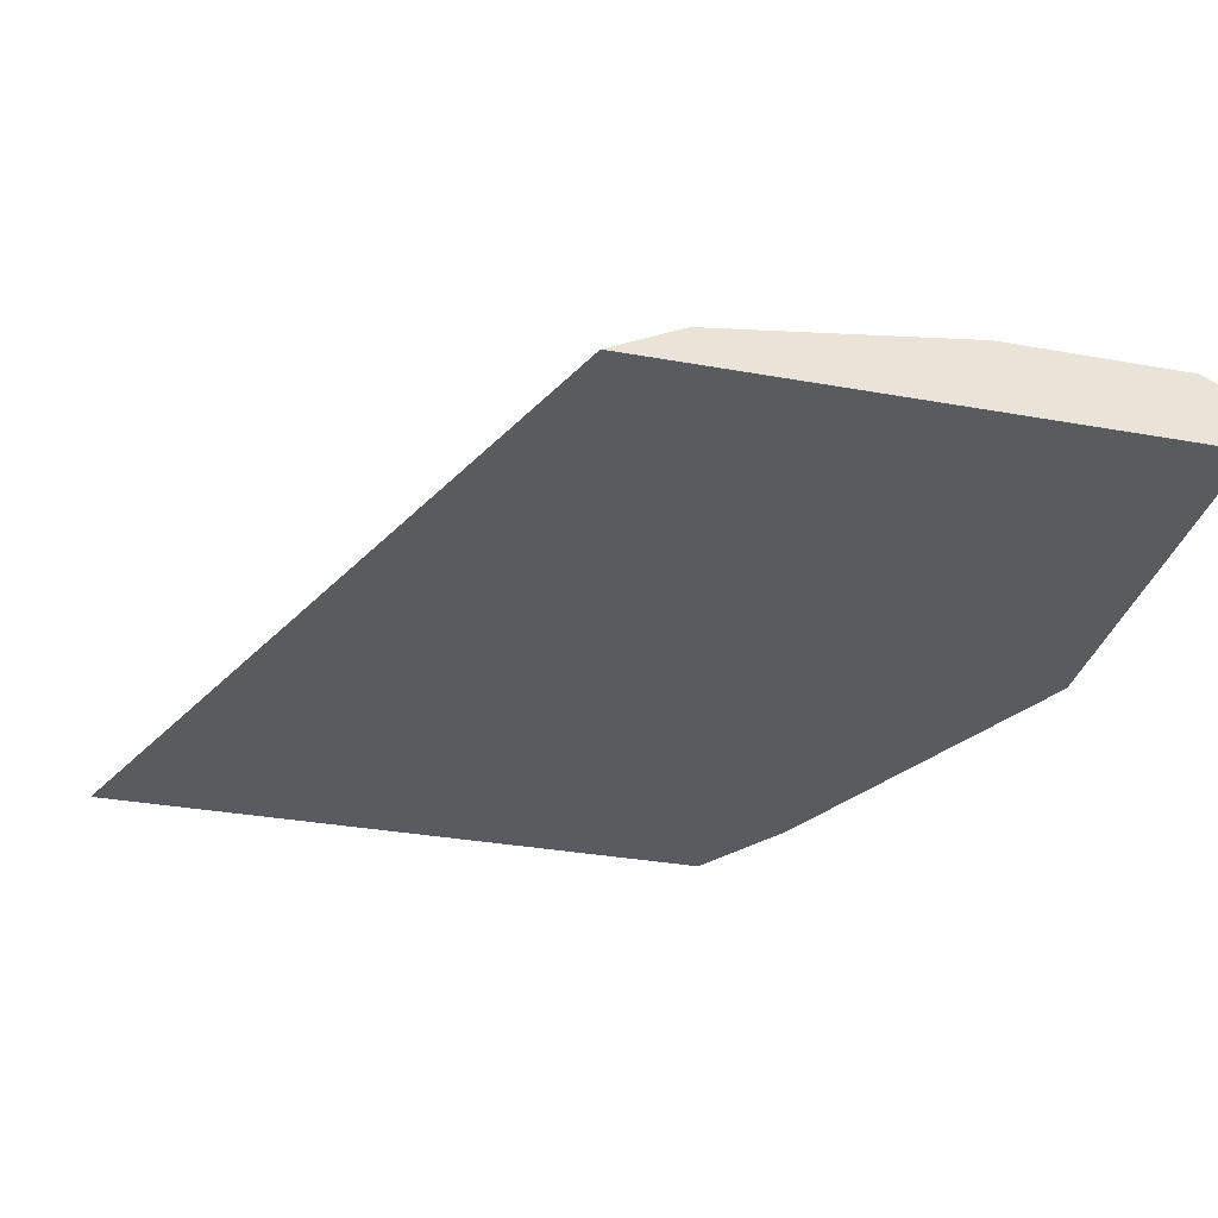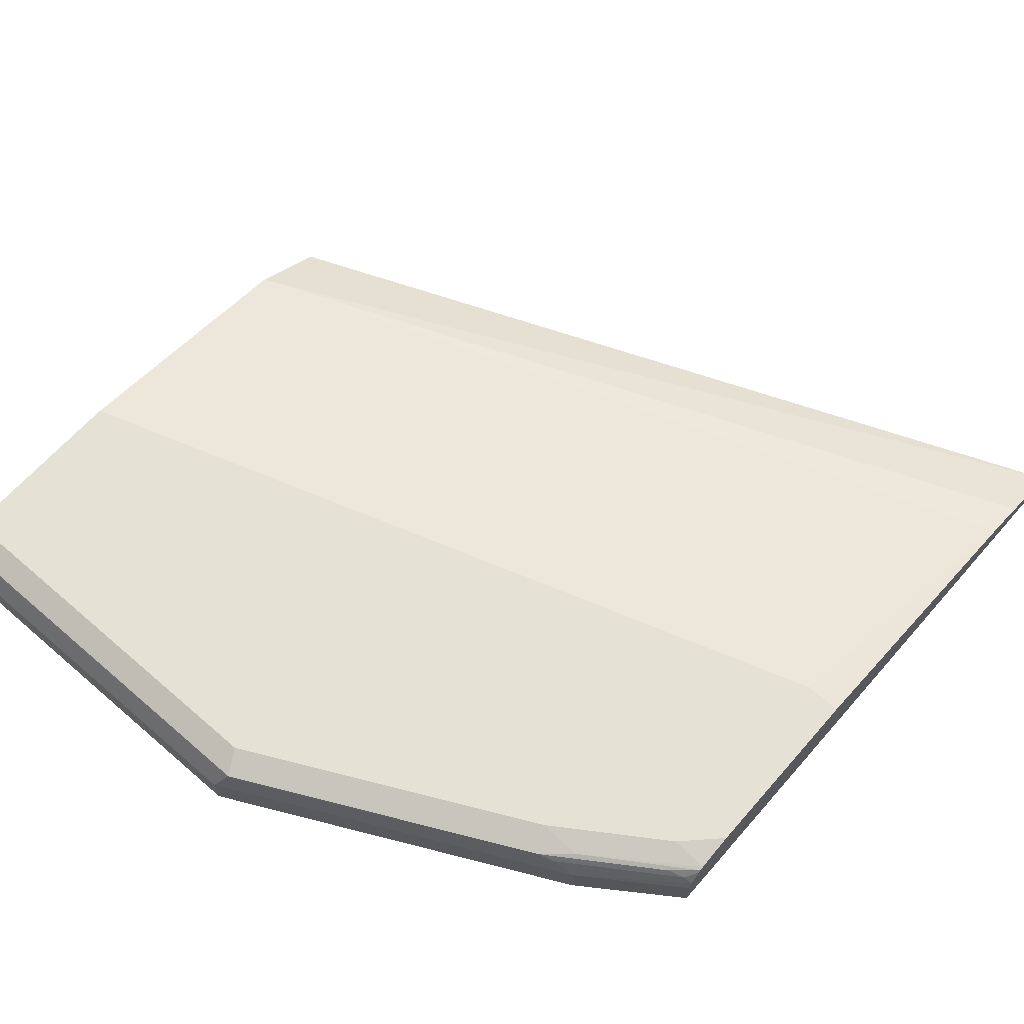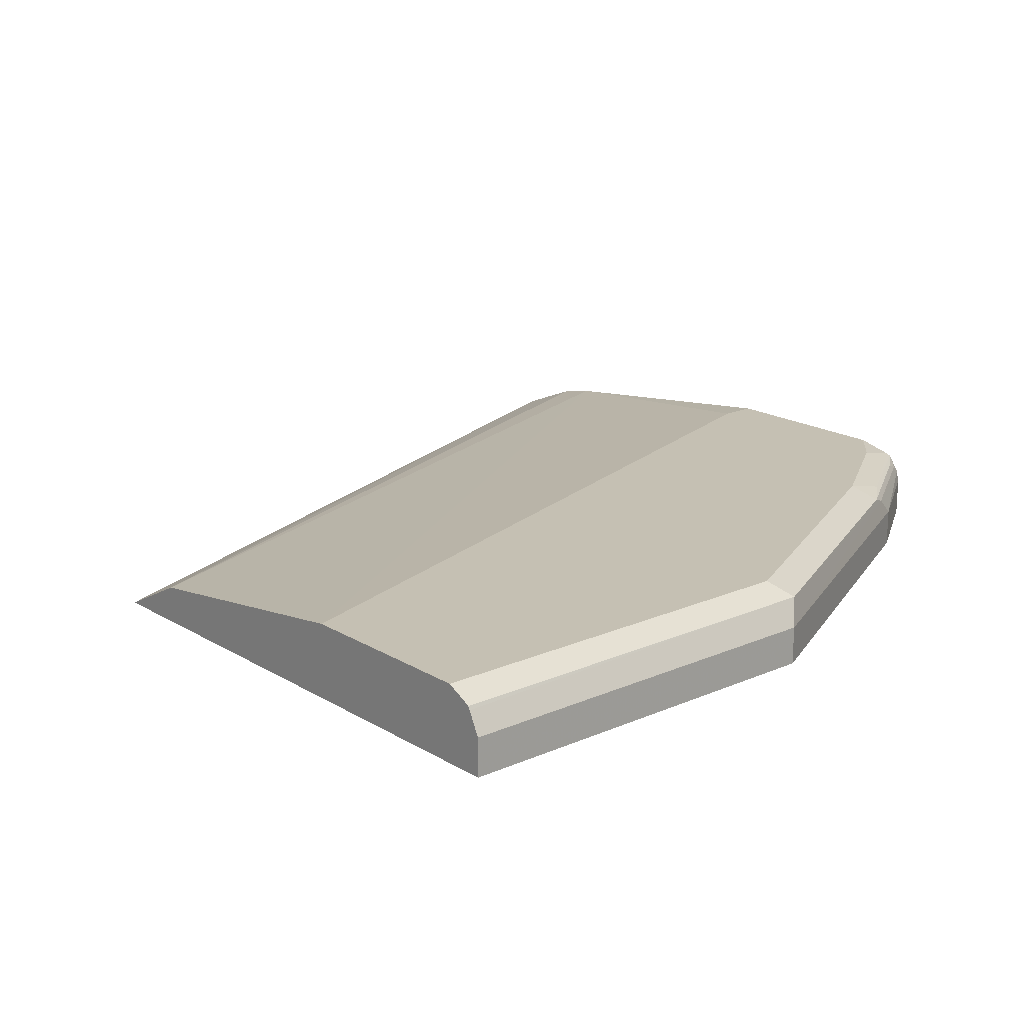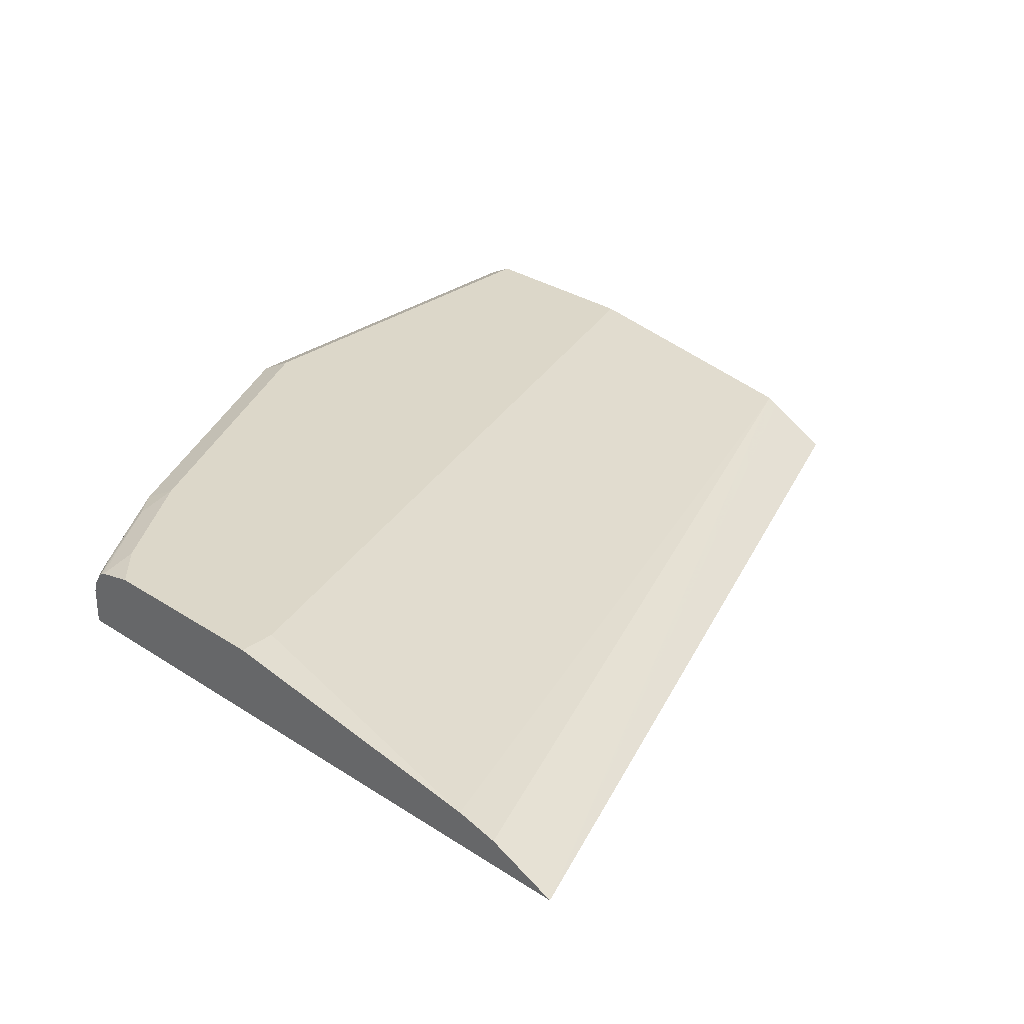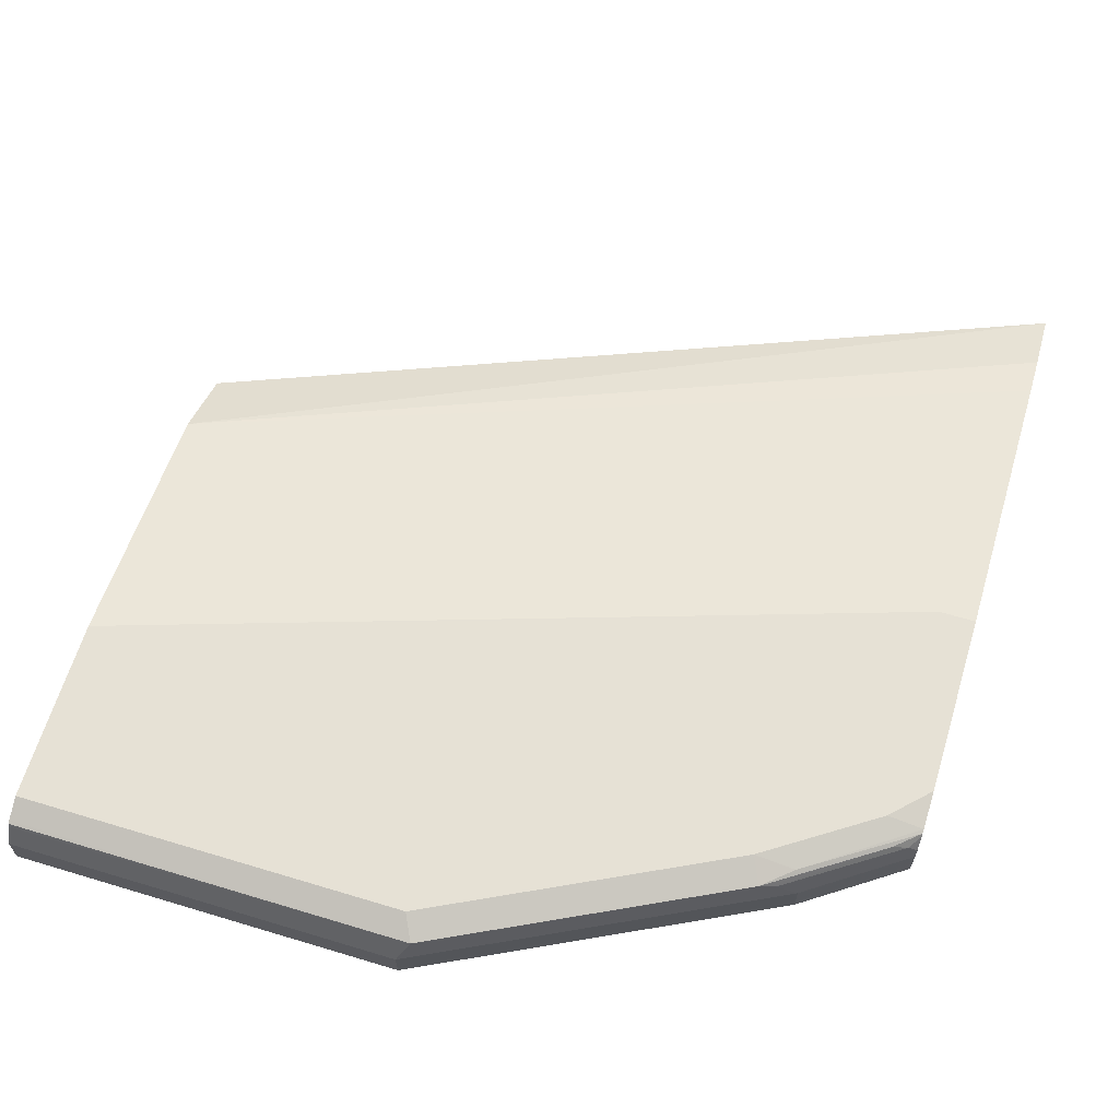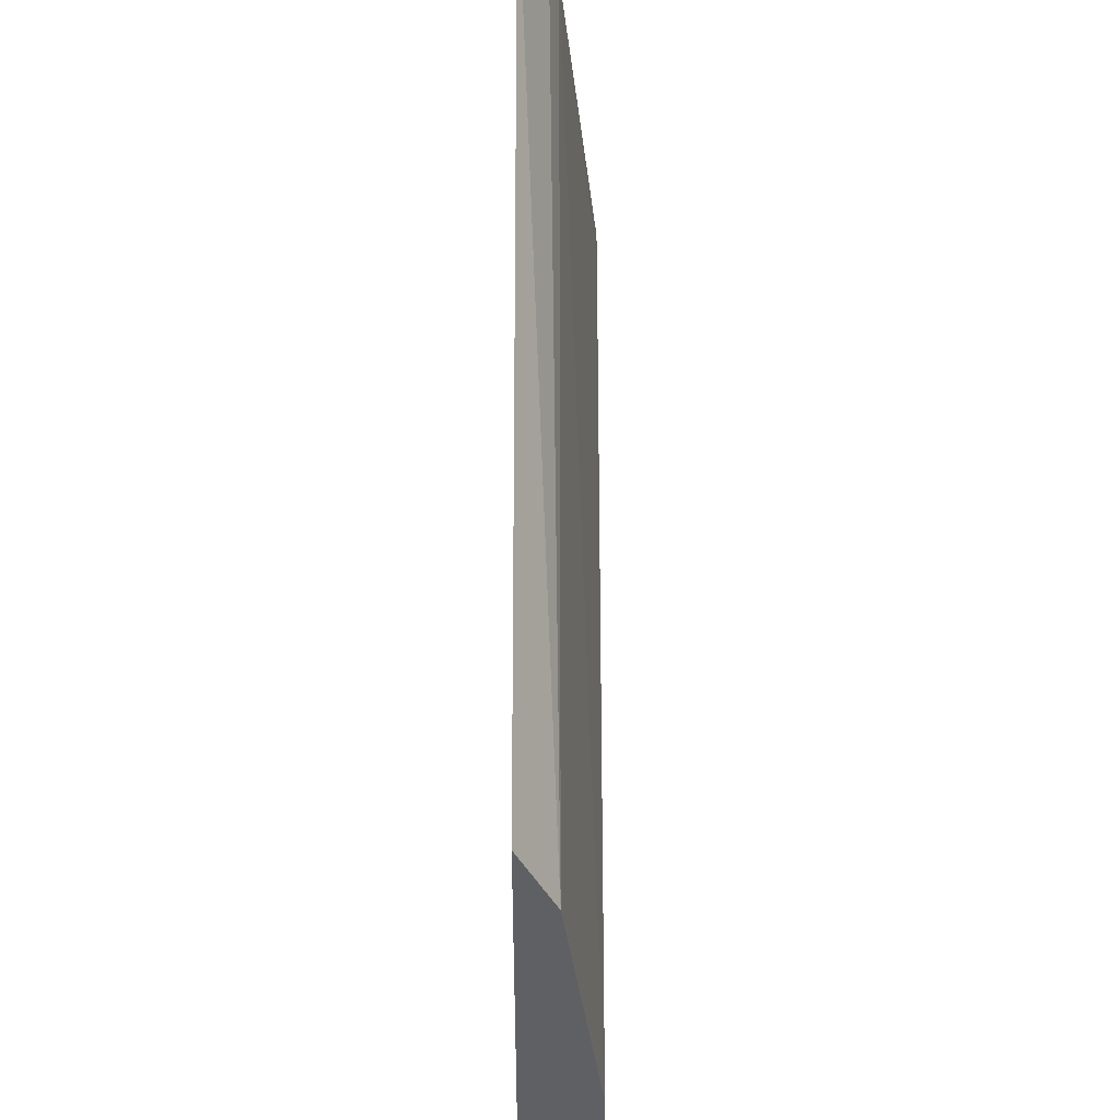
<metadata>
{"format":"obj","ext":"obj","renderer":"f3d","projection":"perspective","resolution":1024,"background":"white","views":[{"elev":-32.8,"azim":76.0,"up":"+Y"},{"elev":64.2,"azim":-138.9,"up":"+Y"},{"elev":18.1,"azim":139.4,"up":"+Y"},{"elev":30.3,"azim":-46.4,"up":"+Y"},{"elev":64.3,"azim":-163.1,"up":"+Y"},{"elev":45.0,"azim":89.9,"up":"+Z"}]}
</metadata>
<code>
v -0.4617 0.08408 -0.4414
v 0.01218 0.08408 -0.6299
v 0.01218 0.09795 -0.6577
v 0.01218 0.102 -0.6658
v 0.01218 0.105 -0.6717
v -0.4617 0.09969 -0.4802
v -0.4617 0.08408 -0.8081
v 0.01218 0.08408 -0.9445
v -0.4617 0.1049 -0.5038
v 0.01218 0.1259 -0.8186
v -0.4617 0.105 -0.8081
v -0.4058 0.08408 -0.8466
v -0.2099 0.08408 -0.9445
v 0.01218 0.105 -0.9445
v -0.4408 0.1259 -0.6717
v -0.4617 0.1259 -0.6717
v 0.01218 0.1259 -0.9235
v -0.4617 0.111 -0.8066
v -0.4058 0.105 -0.8466
v -0.2239 0.08408 -0.9375
v -0.2099 0.105 -0.9445
v 0.01218 0.1171 -0.9384
v -0.4617 0.1259 -0.7766
v 0.01218 0.1198 -0.9357
v -0.2099 0.1259 -0.9235
v -0.4565 0.1154 -0.808
v -0.3935 0.1154 -0.8501
v -0.4617 0.1189 -0.8011
v -0.2169 0.1189 -0.9375
v 0.01218 0.1189 -0.9375
v -0.4408 0.1259 -0.7976
v -0.4617 0.1213 -0.7976
v -0.3848 0.1189 -0.8536
v -0.3778 0.1259 -0.8396
v -0.4477 0.1189 -0.8116
v -0.4617 0.1204 -0.7998
v -0.4014 0.1207 -0.8396
f 19 27 21
f 17 24 25
f 18 28 26
f 18 27 19
f 19 21 20
f 18 26 27
f 14 21 22
f 10 23 16
f 12 19 20
f 11 18 19
f 10 16 15
f 10 31 23
f 21 29 22
f 10 34 31
f 13 20 21
f 21 27 29
f 32 37 36
f 23 31 32
f 10 25 34
f 33 37 34
f 33 36 37
f 33 35 36
f 32 34 37
f 31 34 32
f 27 33 29
f 27 35 33
f 26 36 35
f 26 28 36
f 26 35 27
f 25 33 34
f 25 29 33
f 24 30 29
f 24 29 25
f 22 29 30
f 10 17 25
f 1 6 9
f 9 10 15
f 1 12 20
f 1 7 12
f 1 11 7
f 1 18 11
f 1 28 18
f 1 36 28
f 1 20 13
f 1 32 36
f 1 16 23
f 1 9 16
f 1 4 5
f 1 3 4
f 1 2 3
f 9 15 16
f 1 23 32
f 1 13 8
f 1 5 6
f 2 8 14
f 1 8 2
f 8 13 21
f 7 19 12
f 8 21 14
f 5 10 9
f 5 9 6
f 2 4 3
f 7 11 19
f 2 10 5
f 2 17 10
f 2 24 17
f 2 30 24
f 2 22 30
f 2 5 4
f 2 14 22

</code>
